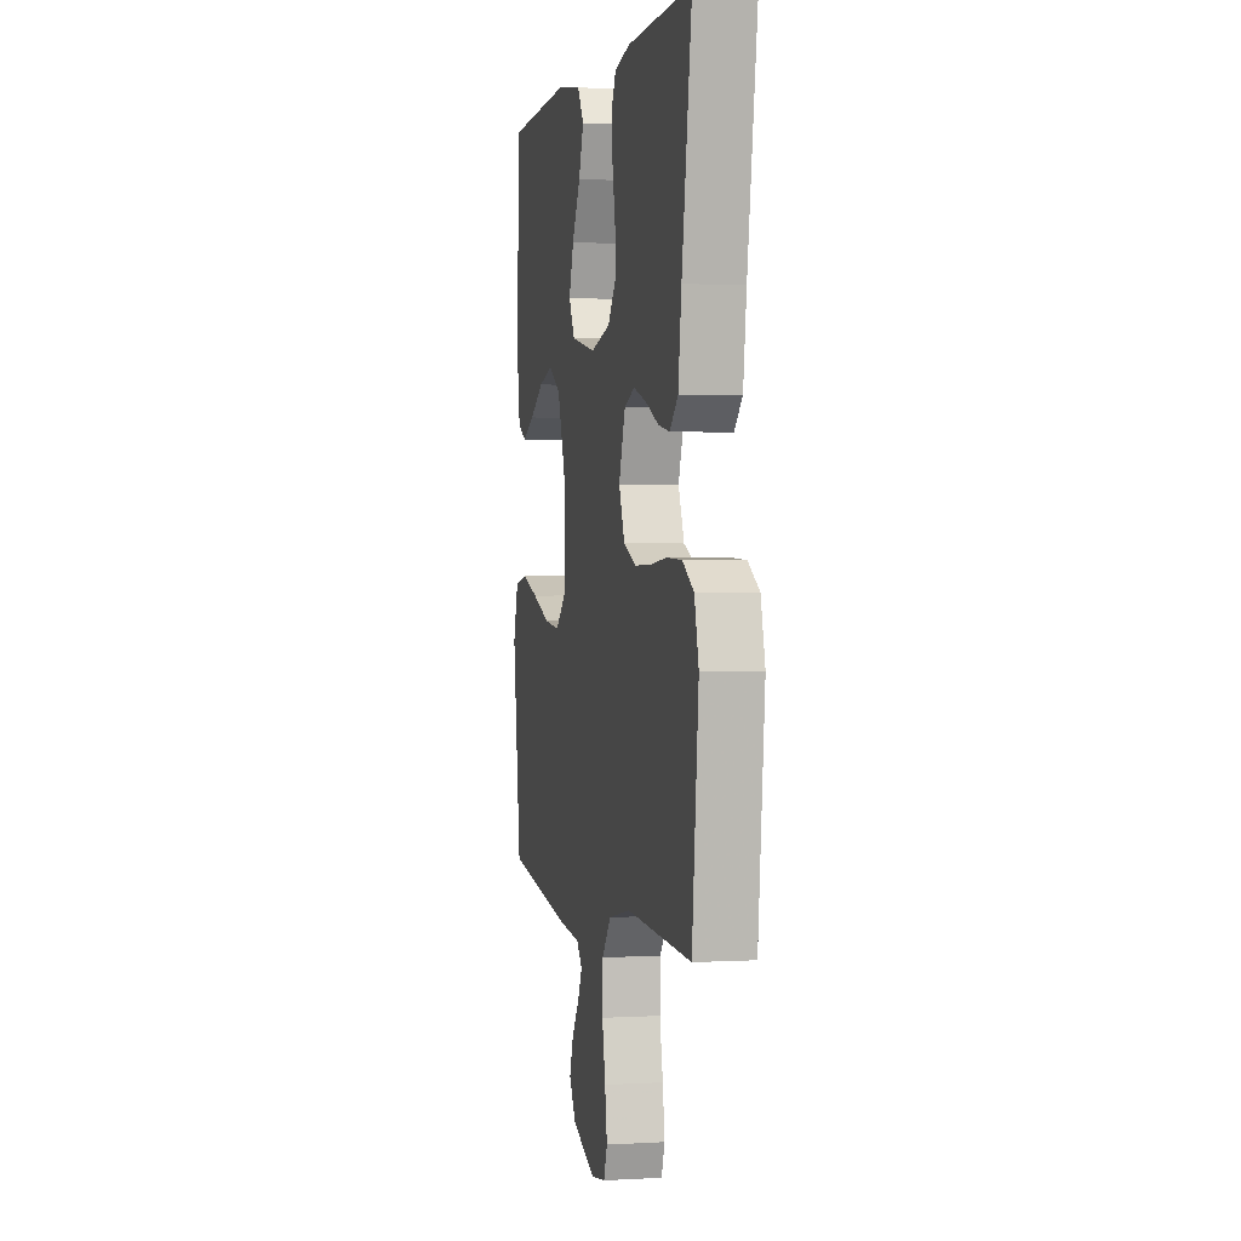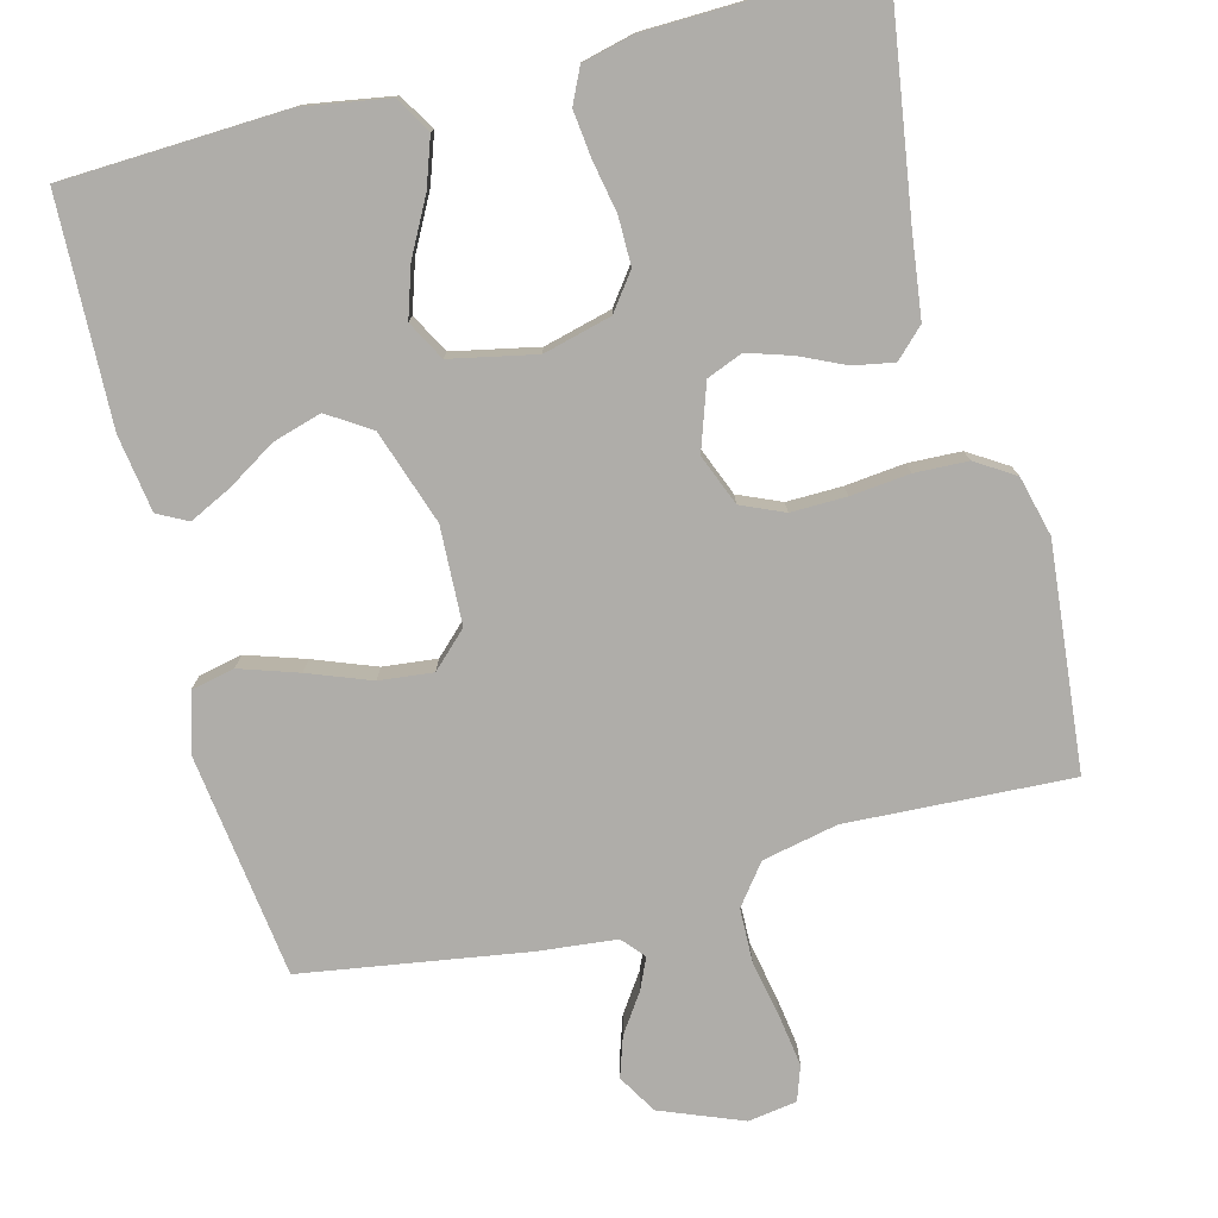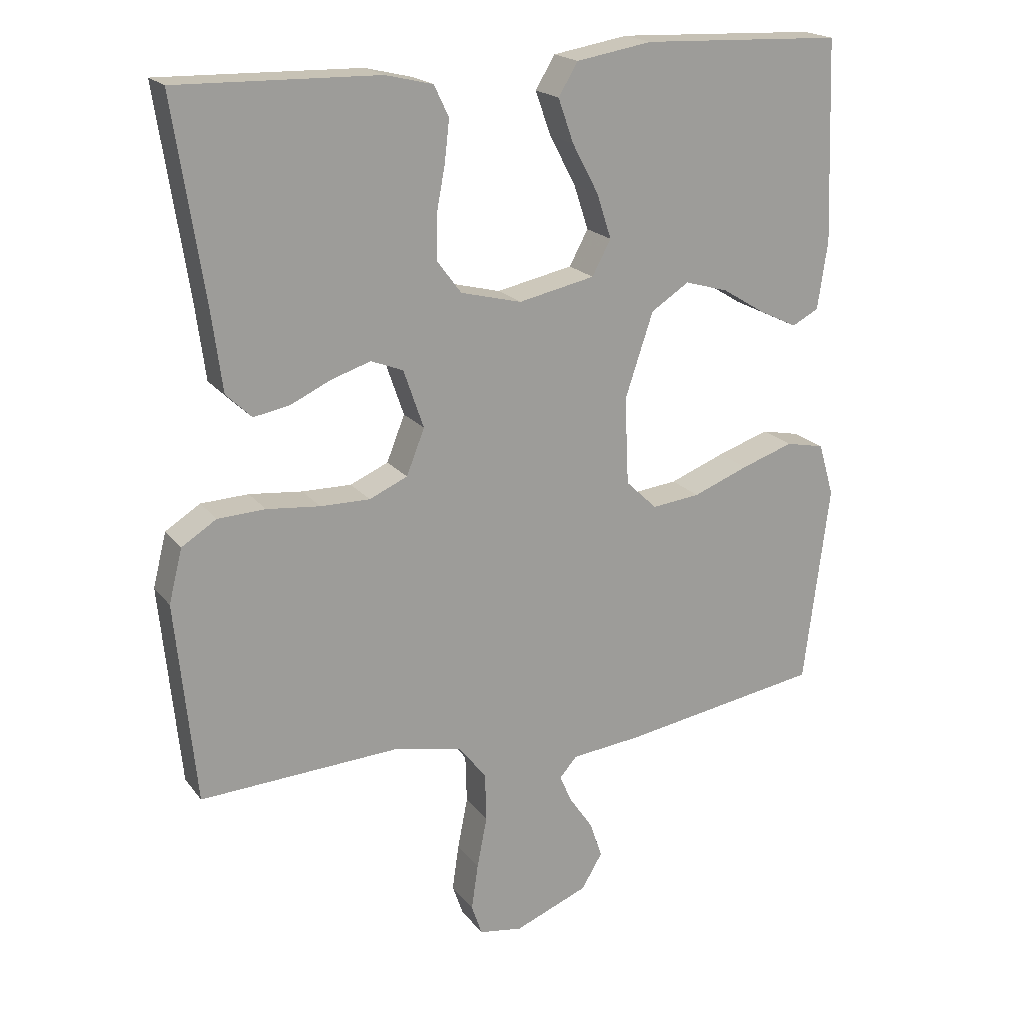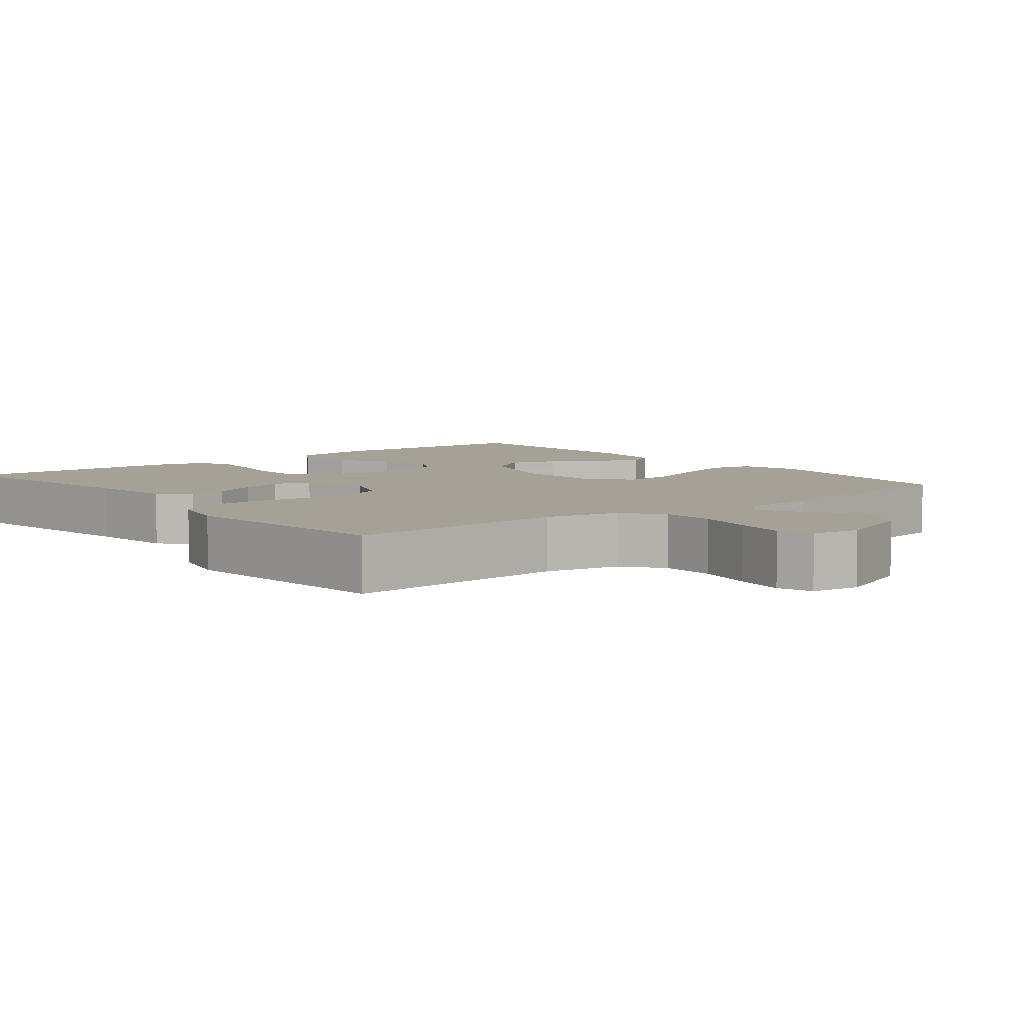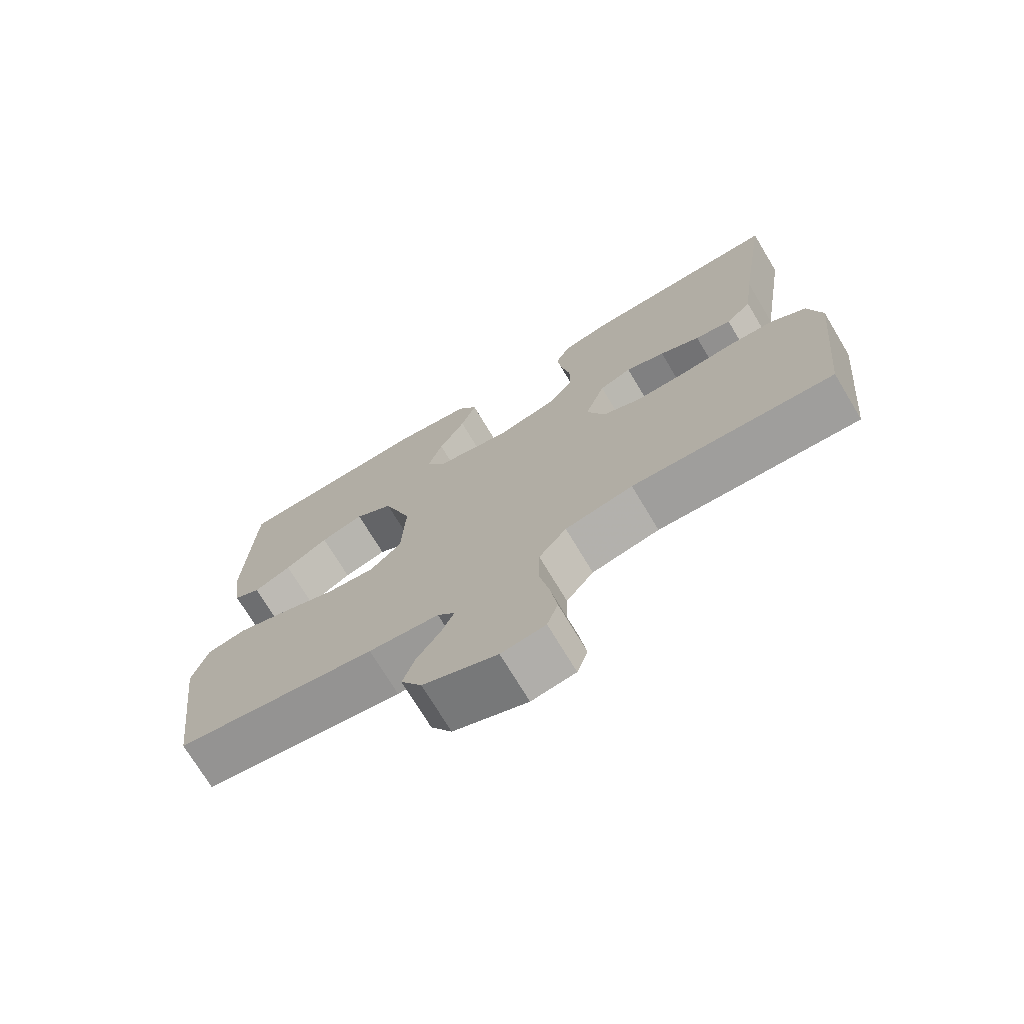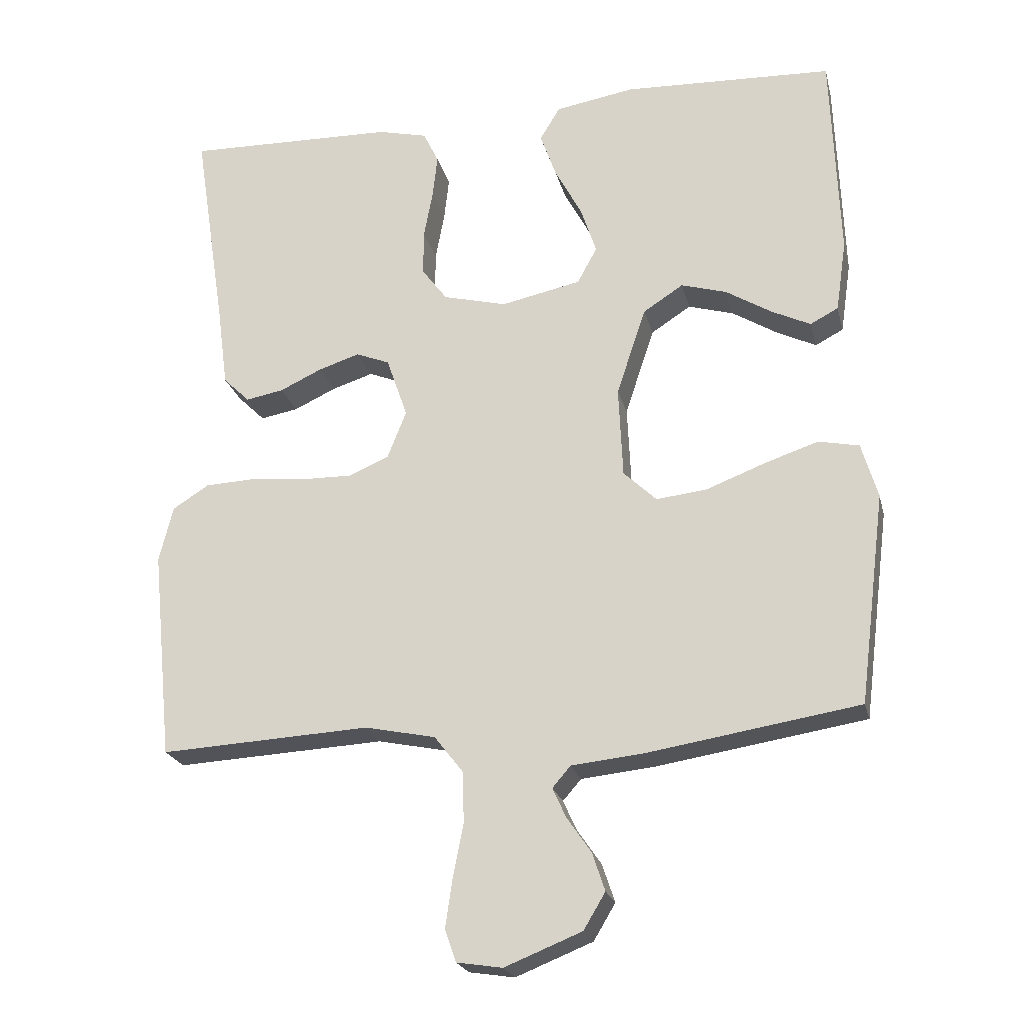
<metadata>
{"format":"obj","ext":"obj","renderer":"f3d","projection":"perspective","resolution":1024,"background":"white","views":[{"elev":1.3,"azim":77.7,"up":"+Z"},{"elev":-77.3,"azim":14.7,"up":"+Y"},{"elev":19.5,"azim":154.0,"up":"+Z"},{"elev":6.2,"azim":141.1,"up":"+Y"},{"elev":-72.9,"azim":31.0,"up":"+Z"},{"elev":-22.3,"azim":-166.7,"up":"+Z"}]}
</metadata>
<code>
v -0.5 0.07 0.5
v -0.2 0.07 0.512
v -0.087 0.07 0.493
v -0.058 0.07 0.445
v -0.081 0.07 0.38
v -0.12 0.07 0.307
v -0.142 0.07 0.24
v -0.114 0.07 0.188
v 0 0.07 0.164
v 0.091 0.07 0.187
v 0.127 0.07 0.235
v 0.127 0.07 0.299
v 0.114 0.07 0.368
v 0.107 0.07 0.43
v 0.129 0.07 0.476
v 0.2 0.07 0.493
v 0.5 0.07 0.5
v 0.454 0.07 0.2
v 0.439 0.07 0.086
v 0.401 0.07 0.049
v 0.347 0.07 0.059
v 0.287 0.07 0.087
v 0.228 0.07 0.106
v 0.18 0.07 0.087
v 0.15 0.07 0
v 0.177 0.07 -0.068
v 0.234 0.07 -0.093
v 0.308 0.07 -0.092
v 0.387 0.07 -0.084
v 0.458 0.07 -0.087
v 0.51 0.07 -0.12
v 0.53 0.07 -0.2
v 0.5 0.07 -0.5
v 0.2 0.07 -0.484
v 0.099 0.07 -0.505
v 0.058 0.07 -0.558
v 0.056 0.07 -0.63
v 0.071 0.07 -0.707
v 0.081 0.07 -0.776
v 0.065 0.07 -0.822
v 0 0.07 -0.832
v -0.11 0.07 -0.788
v -0.141 0.07 -0.736
v -0.123 0.07 -0.682
v -0.088 0.07 -0.631
v -0.069 0.07 -0.589
v -0.095 0.07 -0.559
v -0.2 0.07 -0.548
v -0.5 0.07 -0.5
v -0.538 0.07 -0.2
v -0.515 0.07 -0.121
v -0.457 0.07 -0.109
v -0.379 0.07 -0.135
v -0.296 0.07 -0.167
v -0.224 0.07 -0.175
v -0.177 0.07 -0.13
v -0.171 0.07 0
v -0.213 0.07 0.126
v -0.27 0.07 0.163
v -0.335 0.07 0.144
v -0.4 0.07 0.104
v -0.456 0.07 0.077
v -0.496 0.07 0.098
v -0.511 0.07 0.2
v -0.5 0 0.5
v -0.2 0 0.512
v -0.087 0 0.493
v -0.058 0 0.445
v -0.081 0 0.38
v -0.12 0 0.307
v -0.142 0 0.24
v -0.114 0 0.188
v 0 0 0.164
v 0.091 0 0.187
v 0.127 0 0.235
v 0.127 0 0.299
v 0.114 0 0.368
v 0.107 0 0.43
v 0.129 0 0.476
v 0.2 0 0.493
v 0.5 0 0.5
v 0.454 0 0.2
v 0.439 0 0.086
v 0.401 0 0.049
v 0.347 0 0.059
v 0.287 0 0.087
v 0.228 0 0.106
v 0.18 0 0.087
v 0.15 0 0
v 0.177 0 -0.068
v 0.234 0 -0.093
v 0.308 0 -0.092
v 0.387 0 -0.084
v 0.458 0 -0.087
v 0.51 0 -0.12
v 0.53 0 -0.2
v 0.5 0 -0.5
v 0.2 0 -0.484
v 0.099 0 -0.505
v 0.058 0 -0.558
v 0.056 0 -0.63
v 0.071 0 -0.707
v 0.081 0 -0.776
v 0.065 0 -0.822
v 0 0 -0.832
v -0.11 0 -0.788
v -0.141 0 -0.736
v -0.123 0 -0.682
v -0.088 0 -0.631
v -0.069 0 -0.589
v -0.095 0 -0.559
v -0.2 0 -0.548
v -0.5 0 -0.5
v -0.538 0 -0.2
v -0.515 0 -0.121
v -0.457 0 -0.109
v -0.379 0 -0.135
v -0.296 0 -0.167
v -0.224 0 -0.175
v -0.177 0 -0.13
v -0.171 0 0
v -0.213 0 0.126
v -0.27 0 0.163
v -0.335 0 0.144
v -0.4 0 0.104
v -0.456 0 0.077
v -0.496 0 0.098
v -0.511 0 0.2
f 60 61 62 63
f 59 60 63 64
f 51 52 53 54
f 49 50 51 54
f 47 48 49 54
f 46 47 54 55
f 42 43 44 45
f 42 45 46
f 41 42 46
f 40 41 46
f 37 38 39 40
f 37 40 46 55
f 31 32 33 34
f 31 34 35
f 28 29 30 31
f 27 28 31 35
f 26 27 35 36
f 19 20 21 22
f 18 19 22 23
f 17 18 23 24
f 15 16 17 24
f 12 13 14 15
f 11 12 15 24
f 3 4 5 6
f 3 6 7
f 2 3 7
f 59 64 1 2
f 58 59 2 7
f 57 58 7 8
f 56 57 8 9
f 36 37 55 56
f 25 26 36 56
f 25 56 9 10
f 10 11 24 25
f 127 126 125 124
f 128 127 124 123
f 118 117 116 115
f 118 115 114 113
f 118 113 112 111
f 119 118 111 110
f 109 108 107 106
f 110 109 106
f 110 106 105
f 110 105 104
f 104 103 102 101
f 119 110 104 101
f 98 97 96 95
f 99 98 95
f 95 94 93 92
f 99 95 92 91
f 100 99 91 90
f 86 85 84 83
f 87 86 83 82
f 88 87 82 81
f 88 81 80 79
f 79 78 77 76
f 88 79 76 75
f 70 69 68 67
f 71 70 67
f 71 67 66
f 66 65 128 123
f 71 66 123 122
f 72 71 122 121
f 73 72 121 120
f 120 119 101 100
f 120 100 90 89
f 74 73 120 89
f 89 88 75 74
f 1 65 66 2
f 2 66 67 3
f 3 67 68 4
f 4 68 69 5
f 5 69 70 6
f 6 70 71 7
f 7 71 72 8
f 8 72 73 9
f 9 73 74 10
f 10 74 75 11
f 11 75 76 12
f 12 76 77 13
f 13 77 78 14
f 14 78 79 15
f 15 79 80 16
f 16 80 81 17
f 17 81 82 18
f 18 82 83 19
f 19 83 84 20
f 20 84 85 21
f 21 85 86 22
f 22 86 87 23
f 23 87 88 24
f 24 88 89 25
f 25 89 90 26
f 26 90 91 27
f 27 91 92 28
f 28 92 93 29
f 29 93 94 30
f 30 94 95 31
f 31 95 96 32
f 32 96 97 33
f 33 97 98 34
f 34 98 99 35
f 35 99 100 36
f 36 100 101 37
f 37 101 102 38
f 38 102 103 39
f 39 103 104 40
f 40 104 105 41
f 41 105 106 42
f 42 106 107 43
f 43 107 108 44
f 44 108 109 45
f 45 109 110 46
f 46 110 111 47
f 47 111 112 48
f 48 112 113 49
f 49 113 114 50
f 50 114 115 51
f 51 115 116 52
f 52 116 117 53
f 53 117 118 54
f 54 118 119 55
f 55 119 120 56
f 56 120 121 57
f 57 121 122 58
f 58 122 123 59
f 59 123 124 60
f 60 124 125 61
f 61 125 126 62
f 62 126 127 63
f 63 127 128 64
f 64 128 65 1

</code>
